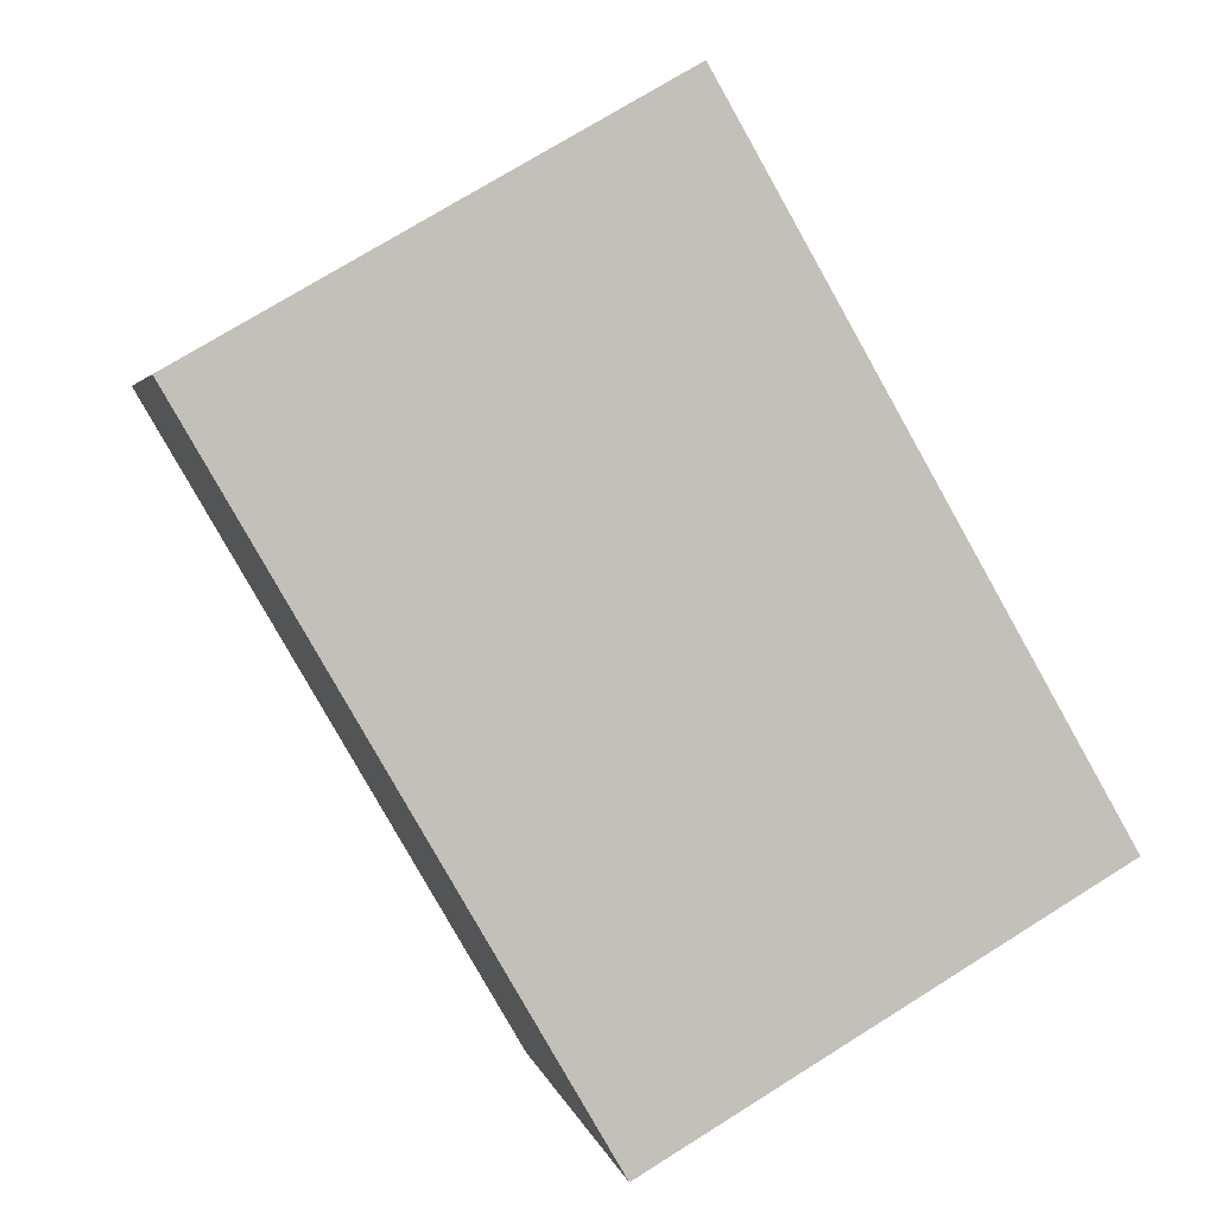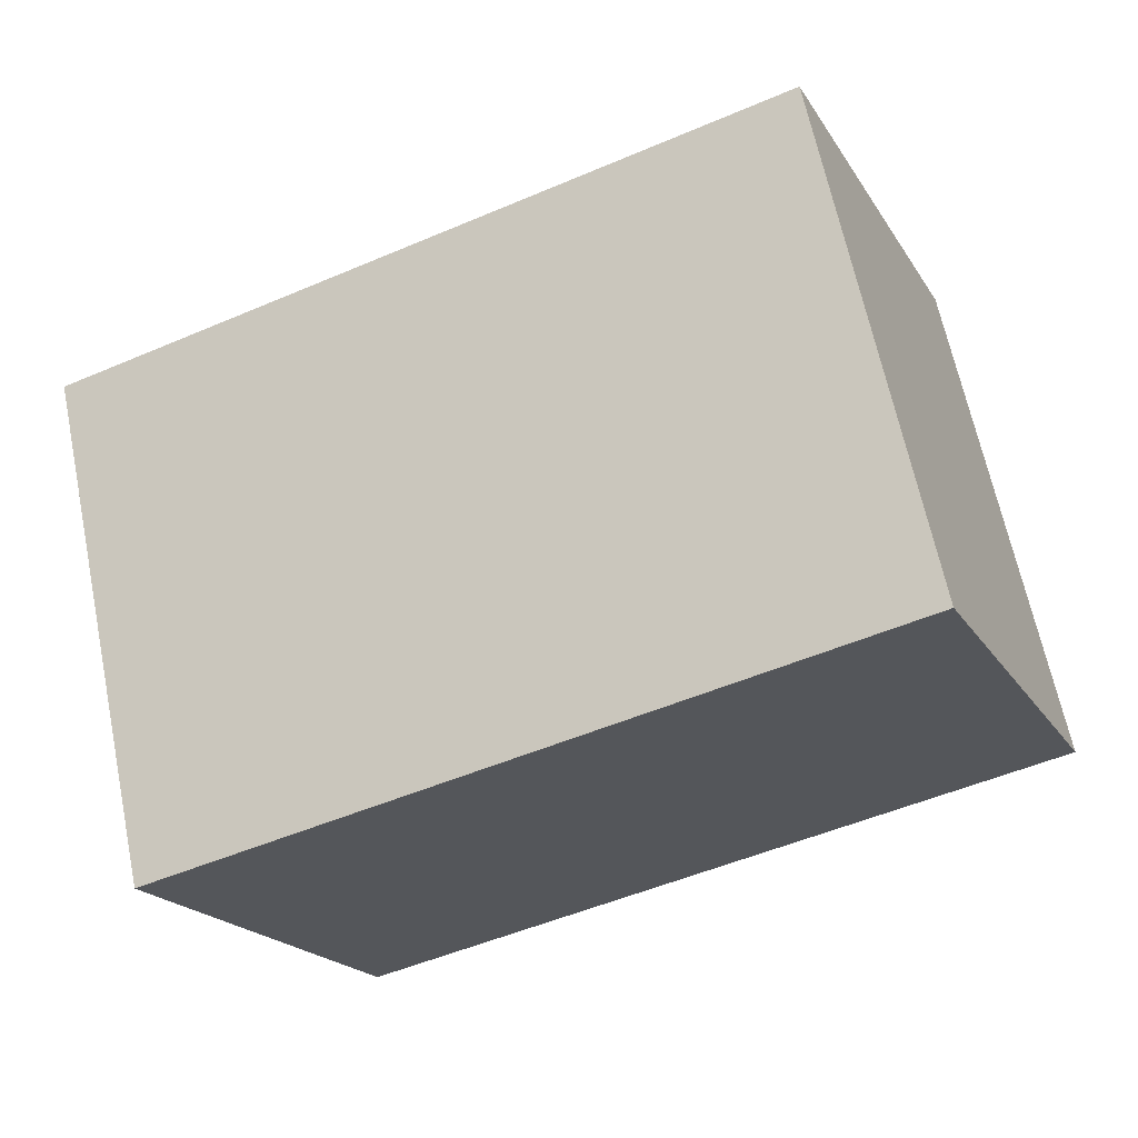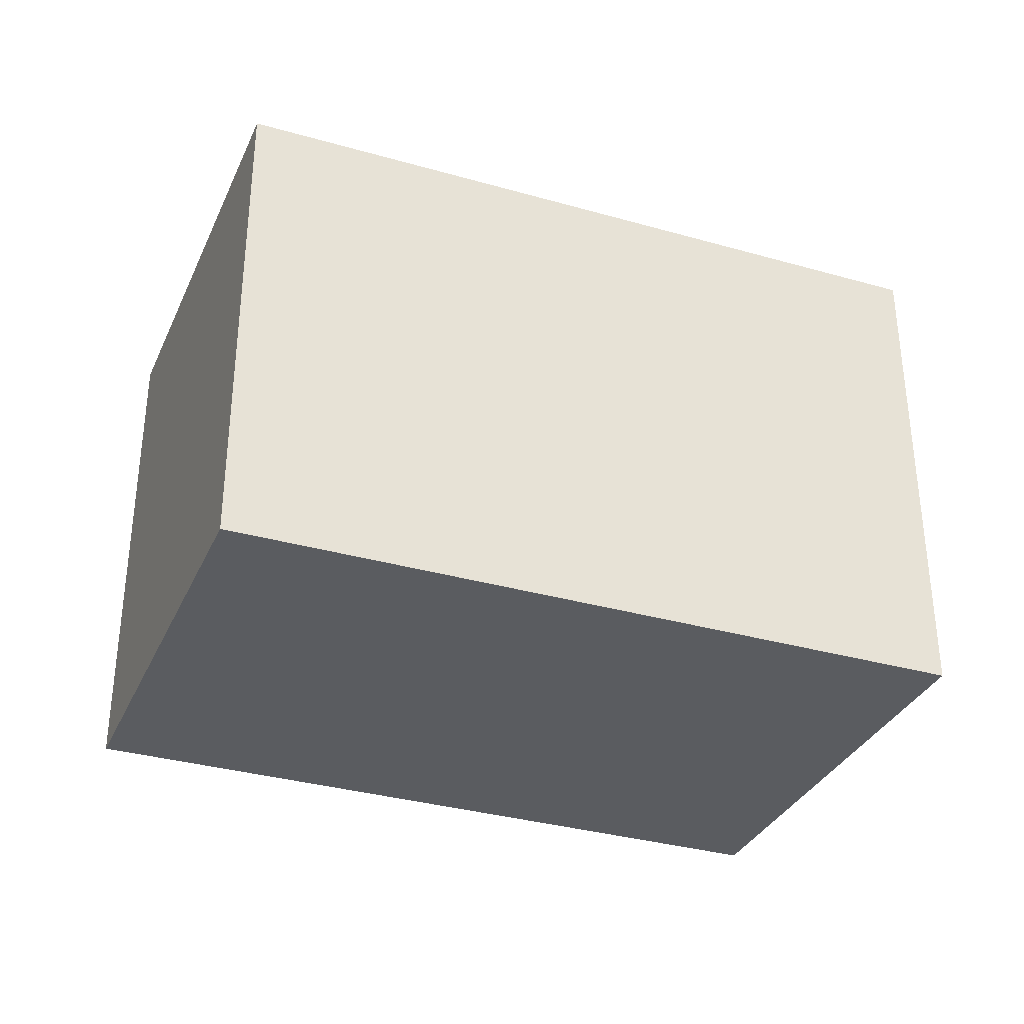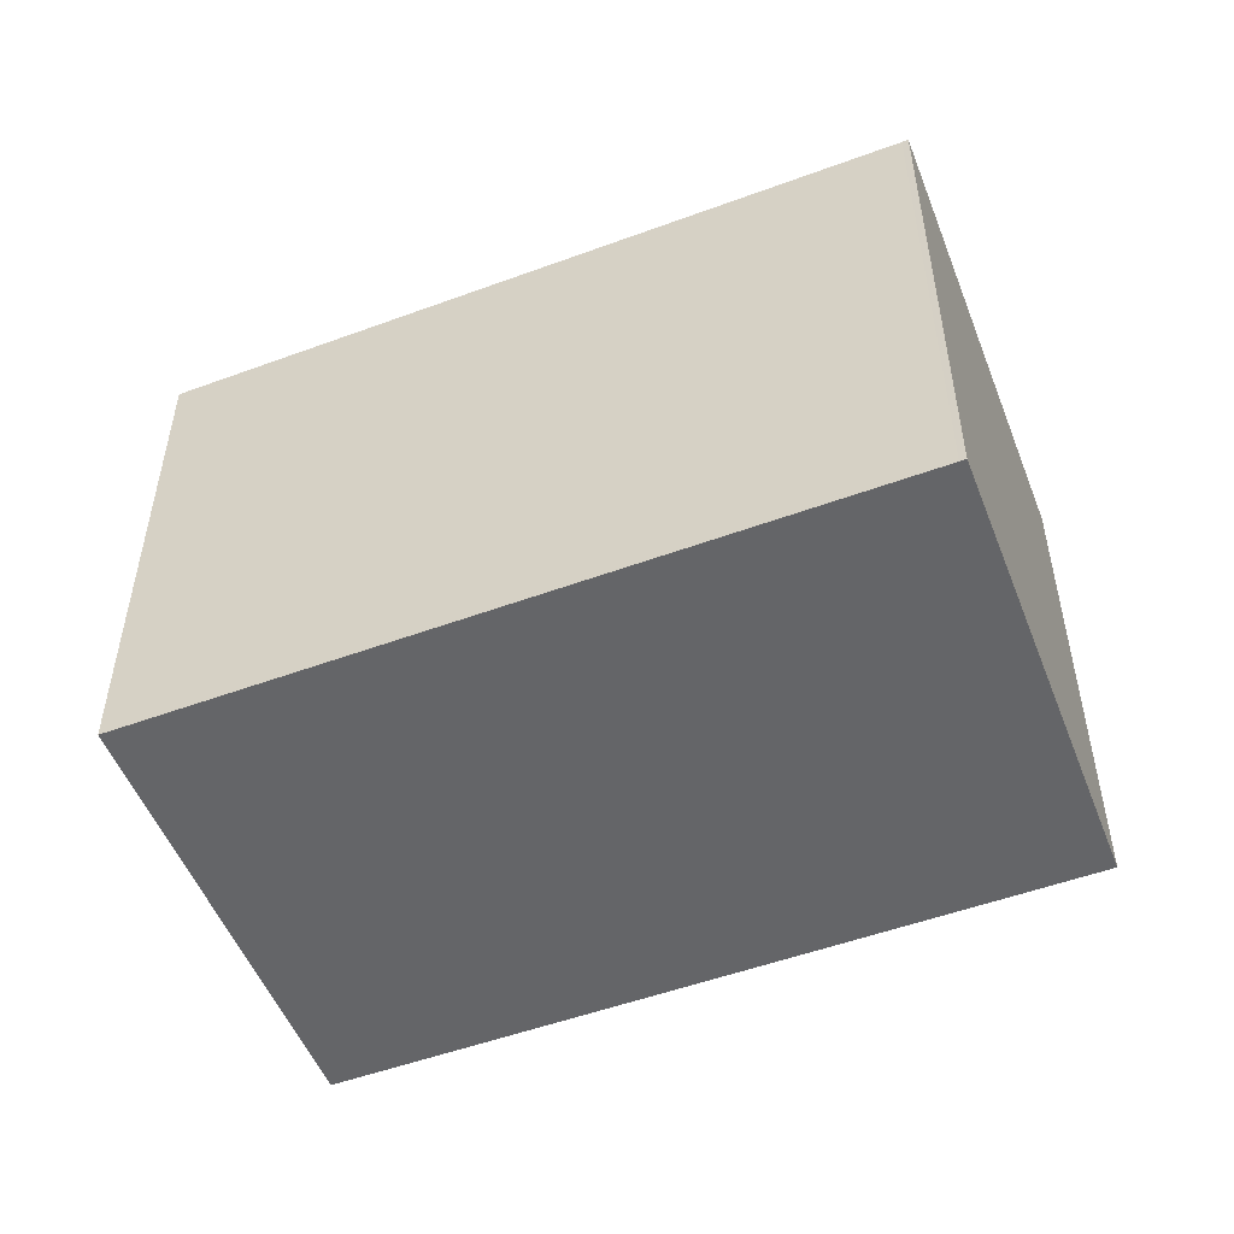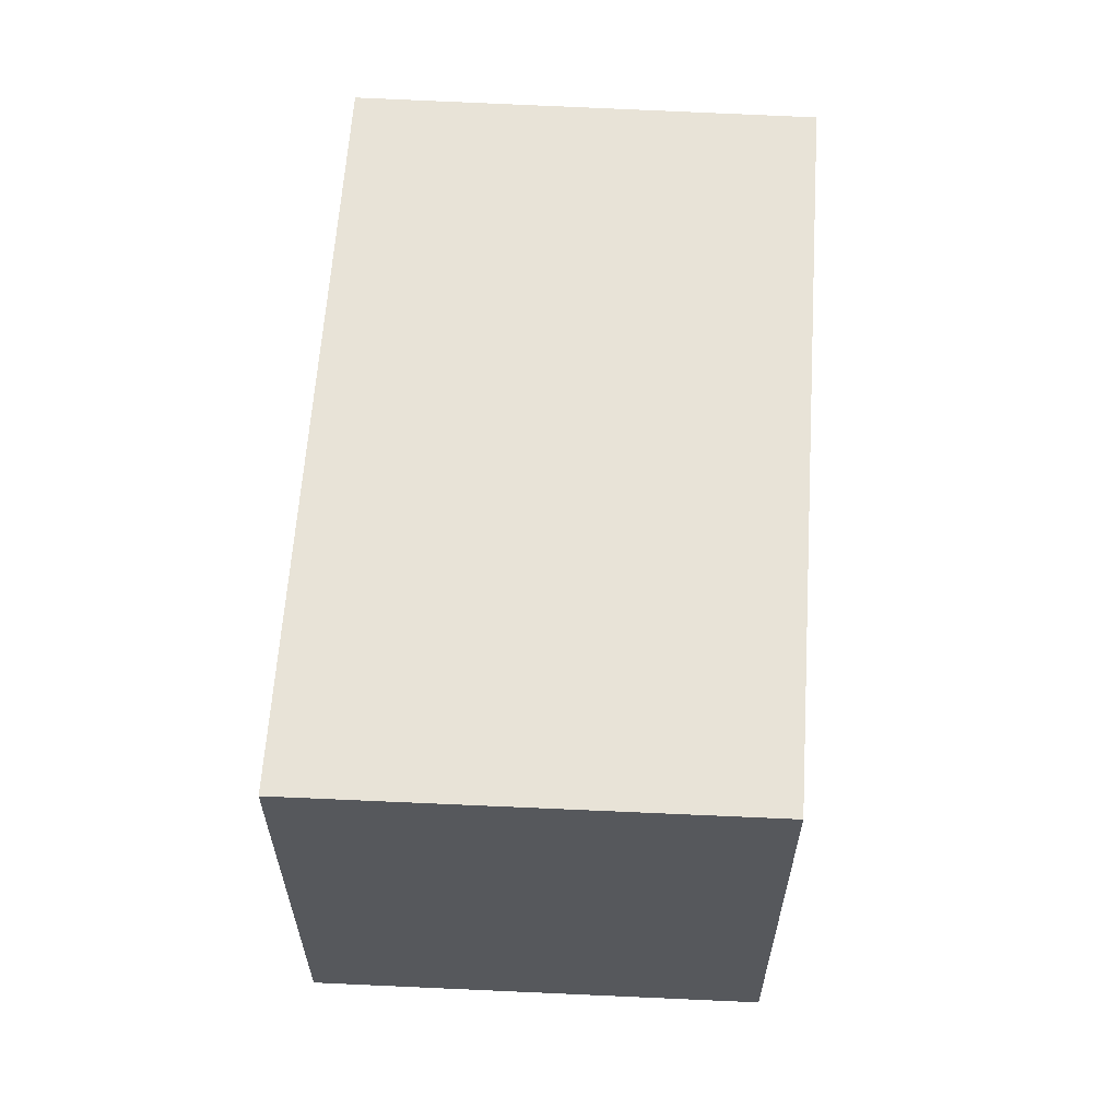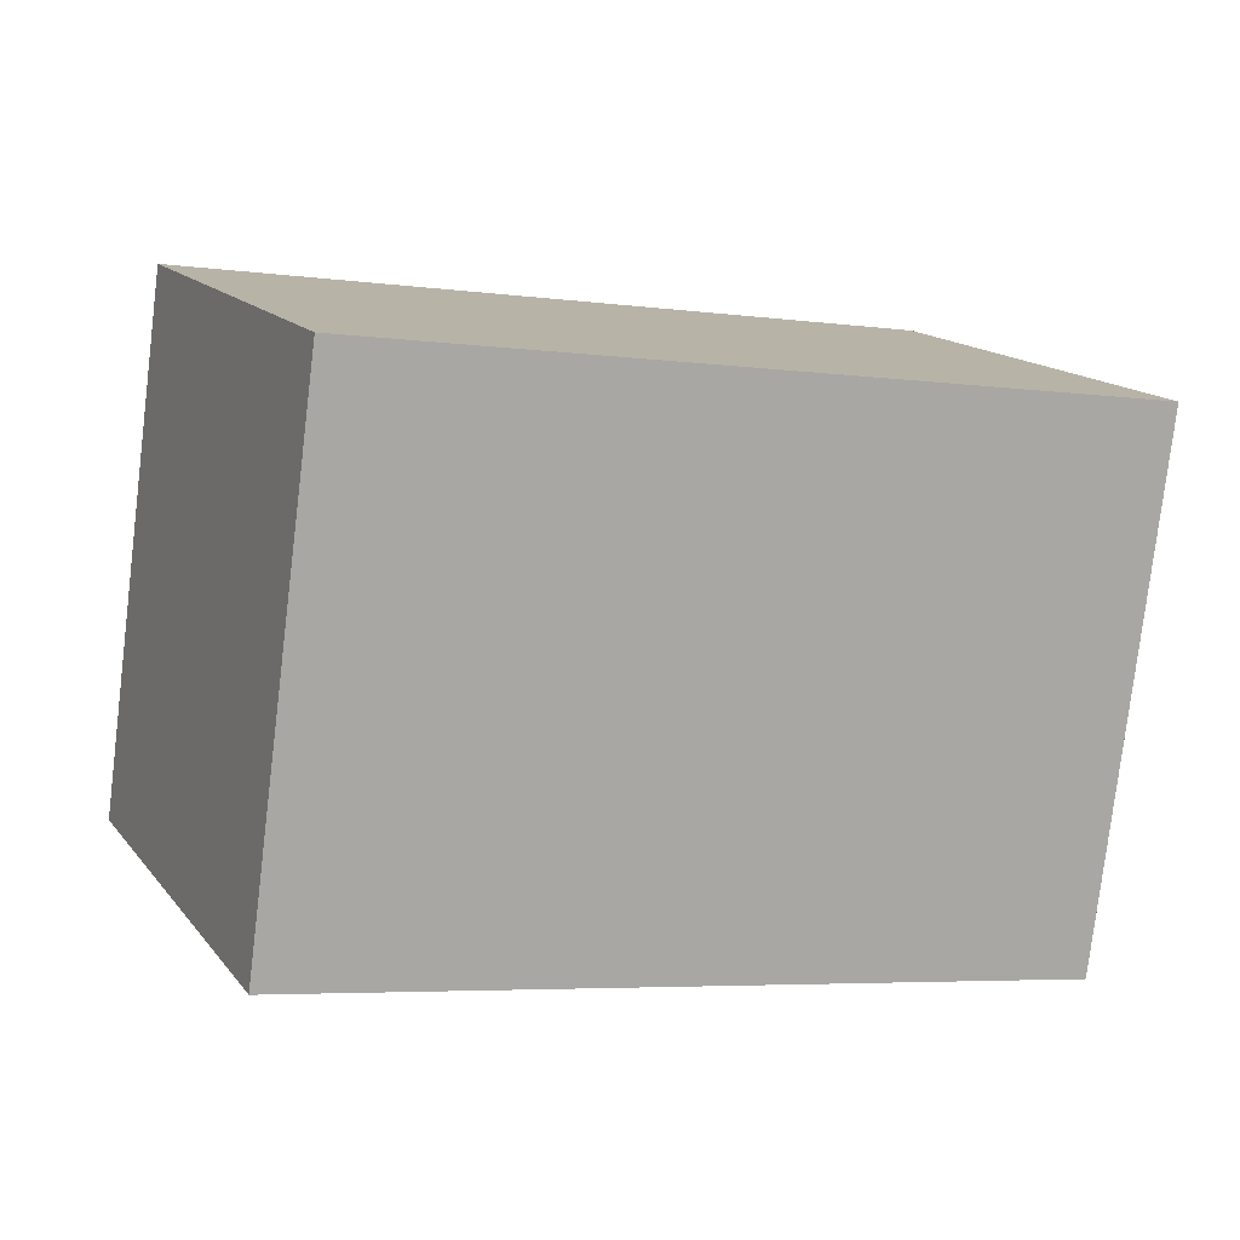
<metadata>
{"format":"obj","ext":"obj","renderer":"f3d","projection":"perspective","resolution":1024,"background":"white","views":[{"elev":73.7,"azim":58.0,"up":"+Z"},{"elev":65.4,"azim":168.3,"up":"+Z"},{"elev":-34.0,"azim":1.3,"up":"+Y"},{"elev":-51.5,"azim":-135.8,"up":"+Y"},{"elev":61.9,"azim":116.2,"up":"+Y"},{"elev":-78.9,"azim":173.1,"up":"+Z"}]}
</metadata>
<code>
v  4.703 3.445 -1.938
v  1.227 3.445 2.878
v  5.957 3.445 0.938
v  0.04 3.445 -0.016
v  0 3.445 2.109e-16
v  4.703 1.187e-16 -1.938
v  0.04 9.797e-19 -0.016
v  0 0 0
v  1.227 -1.762e-16 2.878
v  5.957 -5.744e-17 0.938
g defaultobject
f 1 2 3
f 2 1 4
f 2 4 5
f 6 4 1
f 4 6 7
f 4 7 5
f 5 7 8
f 8 2 5
f 2 8 9
f 9 3 2
f 3 9 10
f 10 1 3
f 1 10 6
f 10 7 6
f 7 10 9
f 7 9 8

</code>
